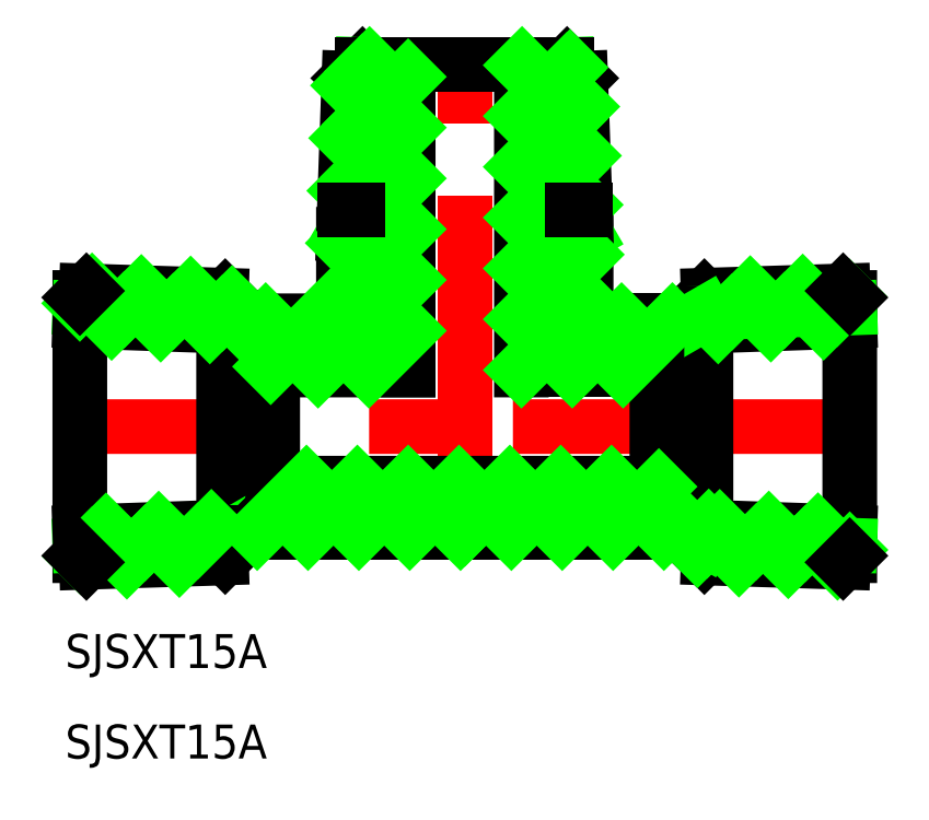
<metadata>
{"format":"dxf","ext":"dxf","renderer":"ezdxf+matplotlib","layout":"modelspace","background":"white","min_lineweight":24,"dpi":150}
</metadata>
<code>
0
SECTION
2
ENTITIES
0
LINE
8
CENTER
10
-8.027e-07
20
-11.35
30
0
11
-1.459e-05
21
34
31
0
0
LINE
8
CENTER
10
36
20
-6.116e-06
30
0
11
-36
21
-0.0004464
31
0
0
LINE
8
0
10
-5
20
32
30
0
11
-5
21
5
31
0
0
LINE
8
0
10
5
20
32
30
0
11
5
21
5
31
0
0
LINE
8
0
10
-10.72
20
17
30
0
11
-10.72
21
11.35
31
0
0
LINE
8
0
10
10.72
20
17
30
0
11
10.72
21
11.35
31
0
0
LINE
8
0
10
18.83
20
9.355
30
0
11
12.72
21
9.355
31
0
0
LINE
8
0
10
16.97
20
-5.001
30
0
11
-16.97
21
-5
31
0
0
LINE
8
0
10
16.97
20
5
30
0
11
5
21
5
31
0
0
LINE
8
0
10
21.5
20
-11.62
30
0
11
33.42
21
-12
31
0
0
LINE
8
0
10
21.5
20
11.62
30
0
11
33.41
21
12
31
0
0
LINE
8
0
10
21.16
20
11.48
30
0
11
19.18
21
9.501
31
0
0
ARC
8
0
10
18.83
20
9.855
30
0
40
0.5
50
270
51
315
0
ARC
8
0
10
21.51
20
11.12
30
0
40
0.5
50
91.79
51
135
0
LINE
8
0
10
21.16
20
-11.48
30
0
11
19.18
21
-9.501
31
0
0
ARC
8
0
10
18.83
20
-9.855
30
0
40
0.5
50
45
51
90
0
ARC
8
0
10
21.51
20
-11.12
30
0
40
0.5
50
225
51
268.2
0
LINE
8
0
10
34
20
11.41
30
0
11
34
21
-11.41
31
0
0
TEXT
8
0
10
-35.3
20
-21.34
30
0
40
3
1
SJSXT15A
0
TEXT
8
0
10
-35.3
20
-29.34
30
0
40
3
1
SJSXT15A
0
LINE
8
0
10
34
20
9.315
30
0
11
19.16
21
8.796
31
0
0
LINE
8
0
10
21.3
20
10.03
30
0
11
34
21
10.48
31
0
0
LINE
8
0
10
34
20
-9.316
30
0
11
19.16
21
-8.798
31
0
0
LINE
8
0
10
21.3
20
-10.03
30
0
11
34
21
-10.48
31
0
0
LINE
8
0
10
19.16
20
8.796
30
0
11
19.16
21
-8.798
31
0
0
LINE
8
0
10
21.3
20
10.03
30
0
11
21.3
21
-10.03
31
0
0
LINE
8
0
10
19.16
20
8.796
30
0
11
16.97
21
5
31
0
0
LINE
8
0
10
19.16
20
-8.798
30
0
11
16.97
21
-5.001
31
0
0
LINE
8
0
10
19.16
20
-8.798
30
0
11
21.3
21
-10.03
31
0
0
LINE
8
0
10
19.16
20
8.796
30
0
11
21.3
21
10.03
31
0
0
LINE
8
0
10
16.97
20
5
30
0
11
16.97
21
-5.001
31
0
0
LINE
8
0
10
-19.16
20
8.796
30
0
11
-16.97
21
5
31
0
0
LINE
8
0
10
-21.3
20
10.03
30
0
11
-21.3
21
-10.04
31
0
0
LINE
8
0
10
-19.16
20
8.796
30
0
11
-19.16
21
-8.799
31
0
0
LINE
8
0
10
-34
20
11.41
30
0
11
-34
21
-11.41
31
0
0
LINE
8
0
10
-21.3
20
-10.04
30
0
11
-34
21
-10.48
31
0
0
LINE
8
0
10
-34
20
-9.316
30
0
11
-19.16
21
-8.799
31
0
0
LINE
8
0
10
-21.5
20
-11.62
30
0
11
-33.42
21
-12
31
0
0
LINE
8
0
10
-19.16
20
-8.799
30
0
11
-16.97
21
-5
31
0
0
ARC
8
0
10
-18.83
20
-9.855
30
0
40
0.5
50
90
51
135
0
LINE
8
0
10
-19.16
20
-8.799
30
0
11
-21.3
21
-10.04
31
0
0
ARC
8
0
10
-21.51
20
-11.12
30
0
40
0.5
50
271.8
51
315
0
LINE
8
0
10
-21.16
20
-11.48
30
0
11
-19.18
21
-9.502
31
0
0
LINE
8
0
10
-16.97
20
5
30
0
11
-16.97
21
-5
31
0
0
LINE
8
0
10
-21.3
20
10.03
30
0
11
-34
21
10.48
31
0
0
LINE
8
0
10
-34
20
9.315
30
0
11
-19.16
21
8.796
31
0
0
LINE
8
0
10
-21.5
20
11.62
30
0
11
-33.42
21
12
31
0
0
ARC
8
0
10
-18.83
20
9.854
30
0
40
0.5
50
225
51
270
0
LINE
8
0
10
-19.16
20
8.796
30
0
11
-21.3
21
10.03
31
0
0
ARC
8
0
10
-21.51
20
11.12
30
0
40
0.5
50
45
51
88.21
0
LINE
8
0
10
-21.16
20
11.48
30
0
11
-19.18
21
9.501
31
0
0
LINE
8
0
10
-18.83
20
9.354
30
0
11
-12.72
21
9.355
31
0
0
LINE
8
0
10
-16.97
20
5
30
0
11
-5
21
5
31
0
0
LINE
8
0
10
-18.83
20
-9.355
30
0
11
18.83
21
-9.355
31
0
0
LINE
8
0
10
21.3
20
-9.13
30
0
11
21.55
21
-8.882
31
0
0
LINE
8
0
10
10.23
20
30.8
30
0
11
9.031
21
32
31
0
0
LINE
8
0
10
9.48
20
19.14
30
0
11
9.031
21
32
31
0
0
LINE
8
0
10
-10.23
20
30.8
30
0
11
-9.031
21
32
31
0
0
LINE
8
0
10
-9.48
20
19.14
30
0
11
-9.031
21
32
31
0
0
LINE
8
0
10
-10.72
20
17
30
0
11
-9.48
21
19.14
31
0
0
LINE
8
0
10
-10.23
20
30.8
30
0
11
-10.72
21
17
31
0
0
LINE
8
0
10
10.72
20
17
30
0
11
9.48
21
19.14
31
0
0
LINE
8
0
10
10.23
20
30.8
30
0
11
10.72
21
17
31
0
0
LINE
8
0
10
-9.031
20
32
30
0
11
9.031
21
32
31
0
0
ARC
8
0
10
-12.72
20
11.35
30
0
40
2
50
270
51
360
0
ARC
8
0
10
12.72
20
11.35
30
0
40
2
50
180
51
270
0
LINE
8
0
10
-34
20
10.9
30
0
11
-32.92
21
11.98
31
0
0
LINE
8
0
10
-31.19
20
9.217
30
0
11
-30.07
21
10.34
31
0
0
LINE
8
0
10
-9.053
20
31.36
30
0
11
-8.411
21
32
31
0
0
LINE
8
0
10
-30.07
20
10.34
30
0
11
-28.57
21
11.84
31
0
0
LINE
8
0
10
-10.26
20
30.15
30
0
11
-9.053
21
31.36
31
0
0
LINE
8
0
10
-26.86
20
9.065
30
0
11
-25.73
21
10.19
31
0
0
LINE
8
0
10
-9.215
20
26.71
30
0
11
-5
21
30.92
31
0
0
LINE
8
0
10
-25.73
20
10.19
30
0
11
-24.21
21
11.71
31
0
0
LINE
8
0
10
-10.42
20
25.5
30
0
11
-9.215
21
26.71
31
0
0
LINE
8
0
10
-22.52
20
8.913
30
0
11
-21.39
21
10.04
31
0
0
LINE
8
0
10
-9.378
20
22.05
30
0
11
-5
21
26.43
31
0
0
LINE
8
0
10
-21.39
20
10.04
30
0
11
-20.56
21
10.87
31
0
0
LINE
8
0
10
-10.58
20
20.85
30
0
11
-9.378
21
22.05
31
0
0
LINE
8
0
10
-18.79
20
8.154
30
0
11
-17.59
21
9.354
31
0
0
LINE
8
0
10
5
20
31.94
30
0
11
5.059
21
32
31
0
0
LINE
8
0
10
-10.72
20
16.22
30
0
11
-5
21
21.94
31
0
0
LINE
8
0
10
-33.93
20
-11.48
30
0
11
-32.89
21
-10.44
31
0
0
LINE
8
0
10
9.048
20
31.5
30
0
11
9.29
21
31.74
31
0
0
LINE
8
0
10
-32.89
20
-10.44
30
0
11
-31.69
21
-9.235
31
0
0
LINE
8
0
10
5
20
27.45
30
0
11
9.048
21
31.5
31
0
0
LINE
8
0
10
-17.14
20
5.307
30
0
11
-13.1
21
9.355
31
0
0
LINE
8
0
10
-10.72
20
11.73
30
0
11
-5
21
17.45
31
0
0
LINE
8
0
10
-29.84
20
-11.88
30
0
11
-28.24
21
-10.28
31
0
0
LINE
8
0
10
9.2
20
27.16
30
0
11
10.32
21
28.28
31
0
0
LINE
8
0
10
-28.24
20
-10.28
30
0
11
-27.03
21
-9.073
31
0
0
LINE
8
0
10
5
20
22.96
30
0
11
9.2
21
27.16
31
0
0
LINE
8
0
10
-12.96
20
5
30
0
11
-5
21
12.96
31
0
0
LINE
8
0
10
-25.21
20
-11.74
30
0
11
-23.59
21
-10.11
31
0
0
LINE
8
0
10
9.351
20
22.82
30
0
11
10.47
21
23.94
31
0
0
LINE
8
0
10
-23.59
20
-10.11
30
0
11
-22.38
21
-8.911
31
0
0
LINE
8
0
10
5
20
18.47
30
0
11
9.351
21
22.82
31
0
0
LINE
8
0
10
-8.47
20
5
30
0
11
-5
21
8.47
31
0
0
LINE
8
0
10
-18.34
20
-9.355
30
0
11
-13.98
21
-5.001
31
0
0
LINE
8
0
10
9.729
20
18.71
30
0
11
10.63
21
19.61
31
0
0
LINE
8
0
10
5
20
13.98
30
0
11
9.729
21
18.71
31
0
0
LINE
8
0
10
-13.85
20
-9.355
30
0
11
-9.491
21
-5.001
31
0
0
LINE
8
0
10
5
20
9.49
30
0
11
10.72
21
15.21
31
0
0
LINE
8
0
10
-9.355
20
-9.355
30
0
11
-5.001
21
-5.001
31
0
0
LINE
8
0
10
5
20
5
30
0
11
10.8
21
10.8
31
0
0
LINE
8
0
10
-4.865
20
-9.355
30
0
11
-0.5107
21
-5.001
31
0
0
LINE
8
0
10
9.49
20
5
30
0
11
13.84
21
9.355
31
0
0
LINE
8
0
10
-0.3747
20
-9.355
30
0
11
-1.435e-06
21
-8.98
31
0
0
LINE
8
0
10
13.98
20
5
30
0
11
18.34
21
9.355
31
0
0
LINE
8
0
10
-1.435e-06
20
-8.98
30
0
11
3.979
21
-5.001
31
0
0
LINE
8
0
10
4.115
20
-9.355
30
0
11
8.469
21
-5.001
31
0
0
LINE
8
0
10
23.58
20
10.11
30
0
11
25.21
21
11.74
31
0
0
LINE
8
0
10
22.38
20
8.909
30
0
11
23.58
21
10.11
31
0
0
LINE
8
0
10
8.606
20
-9.355
30
0
11
12.96
21
-5.001
31
0
0
LINE
8
0
10
28.24
20
10.28
30
0
11
29.84
21
11.88
31
0
0
LINE
8
0
10
27.03
20
9.072
30
0
11
28.24
21
10.28
31
0
0
LINE
8
0
10
13.1
20
-9.355
30
0
11
17.14
21
-5.308
31
0
0
LINE
8
0
10
32.89
20
10.44
30
0
11
33.93
21
11.48
31
0
0
LINE
8
0
10
31.69
20
9.235
30
0
11
32.89
21
10.44
31
0
0
LINE
8
0
10
17.59
20
-9.355
30
0
11
18.79
21
-8.154
31
0
0
LINE
8
0
10
20.56
20
-10.87
30
0
11
21.39
21
-10.04
31
0
0
LINE
8
0
10
21.39
20
-10.04
30
0
11
22.52
21
-8.915
31
0
0
LINE
8
0
10
24.21
20
-11.71
30
0
11
25.73
21
-10.19
31
0
0
LINE
8
0
10
25.73
20
-10.19
30
0
11
26.85
21
-9.067
31
0
0
LINE
8
0
10
28.57
20
-11.84
30
0
11
30.07
21
-10.34
31
0
0
LINE
8
0
10
30.07
20
-10.34
30
0
11
31.19
21
-9.218
31
0
0
LINE
8
0
10
32.92
20
-11.98
30
0
11
34
21
-10.9
31
0
0
LINE
8
0
10
-34
20
11.41
30
0
11
-33.42
21
12
31
0
0
LINE
8
0
10
-34
20
-11.41
30
0
11
-33.42
21
-12
31
0
0
LINE
8
0
10
34
20
11.41
30
0
11
33.41
21
12
31
0
0
LINE
8
0
10
34
20
-11.42
30
0
11
33.42
21
-12
31
0
0
LINE
8
0
10
-10.64
20
19.14
30
0
11
-9.48
21
19.14
31
0
0
LINE
8
0
10
9.48
20
19.14
30
0
11
10.64
21
19.14
31
0
0
ENDSEC
0
EOF

</code>
